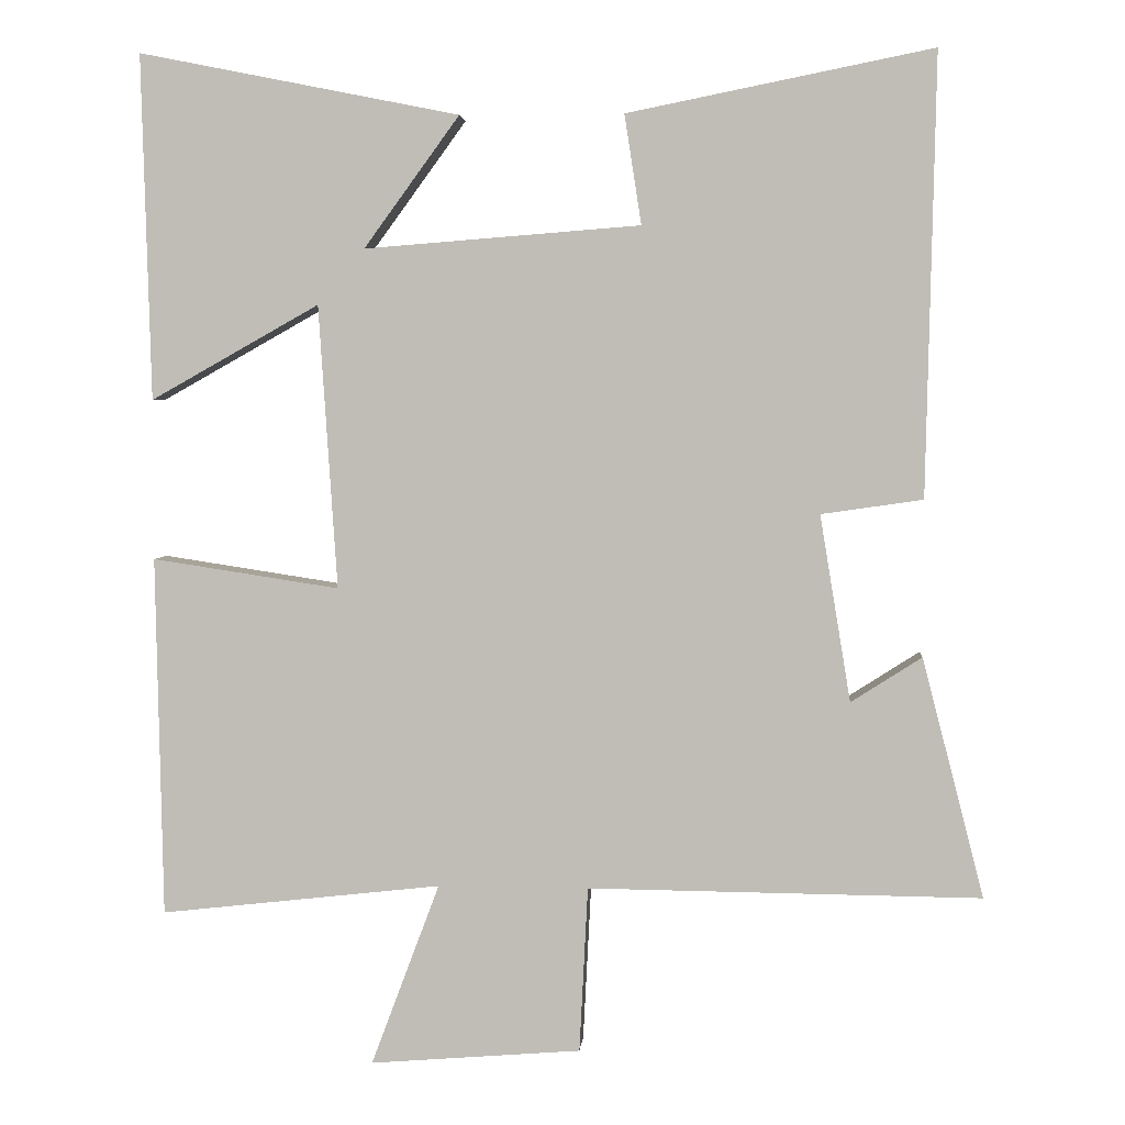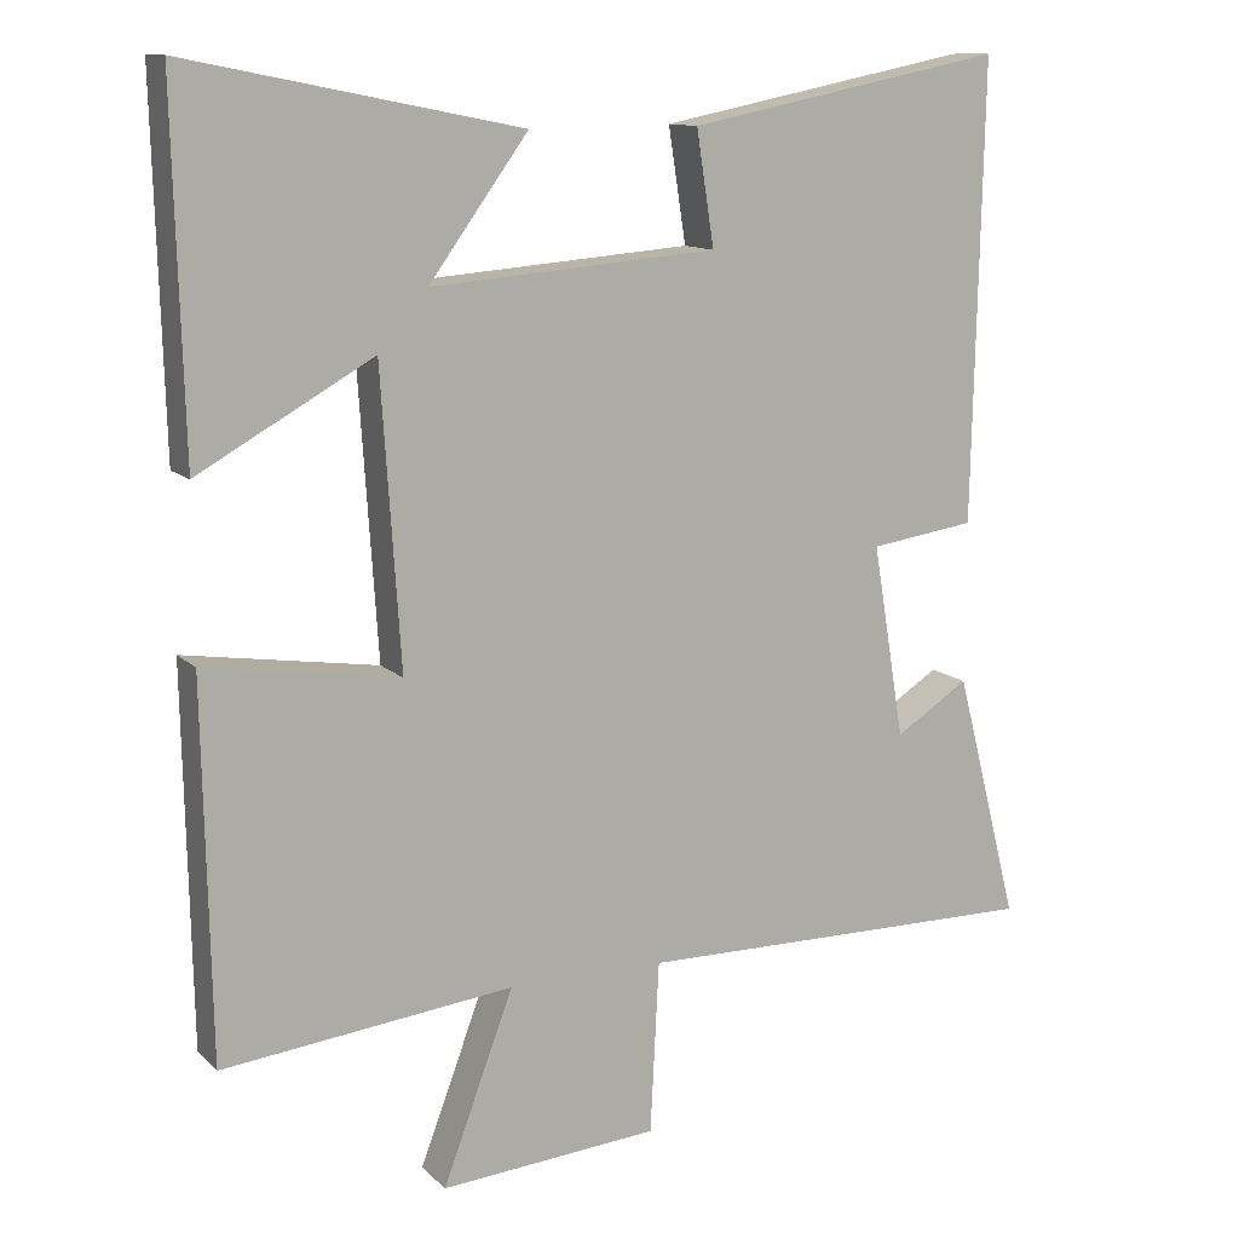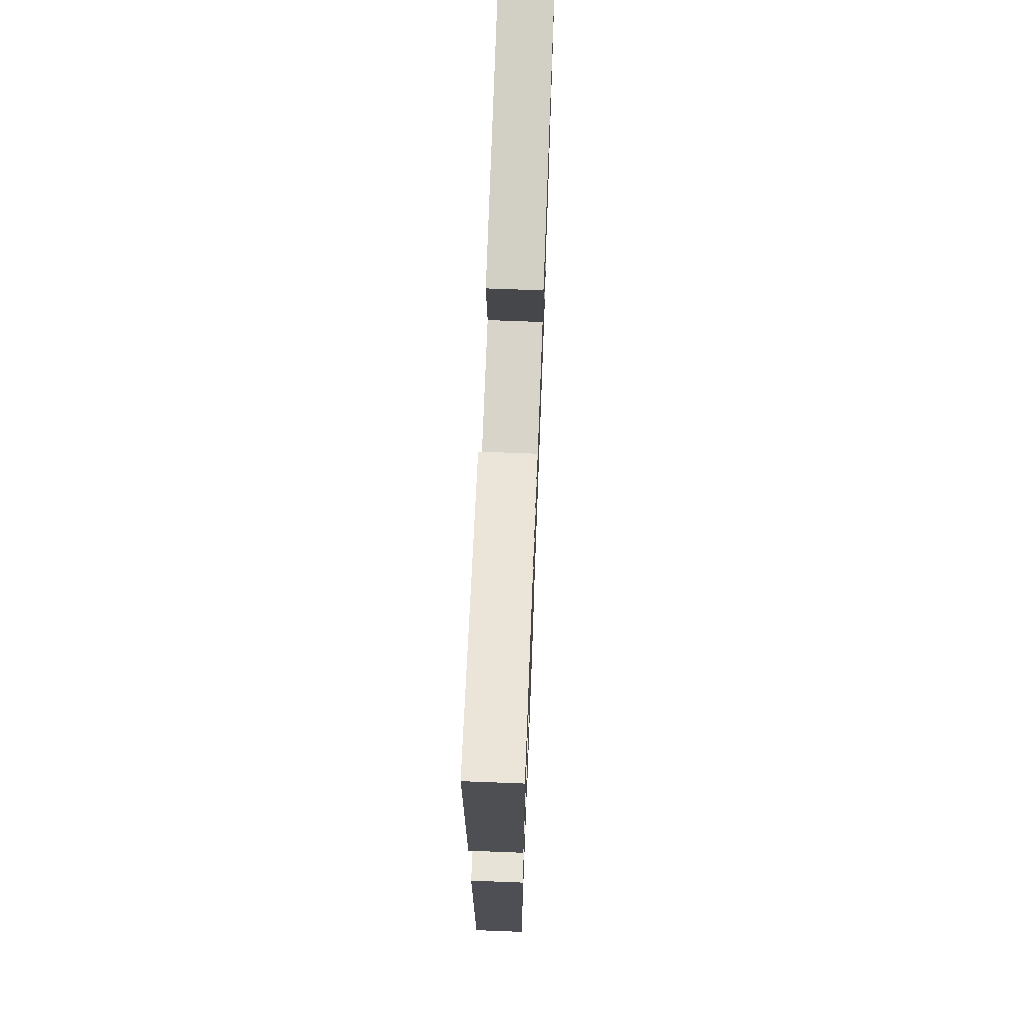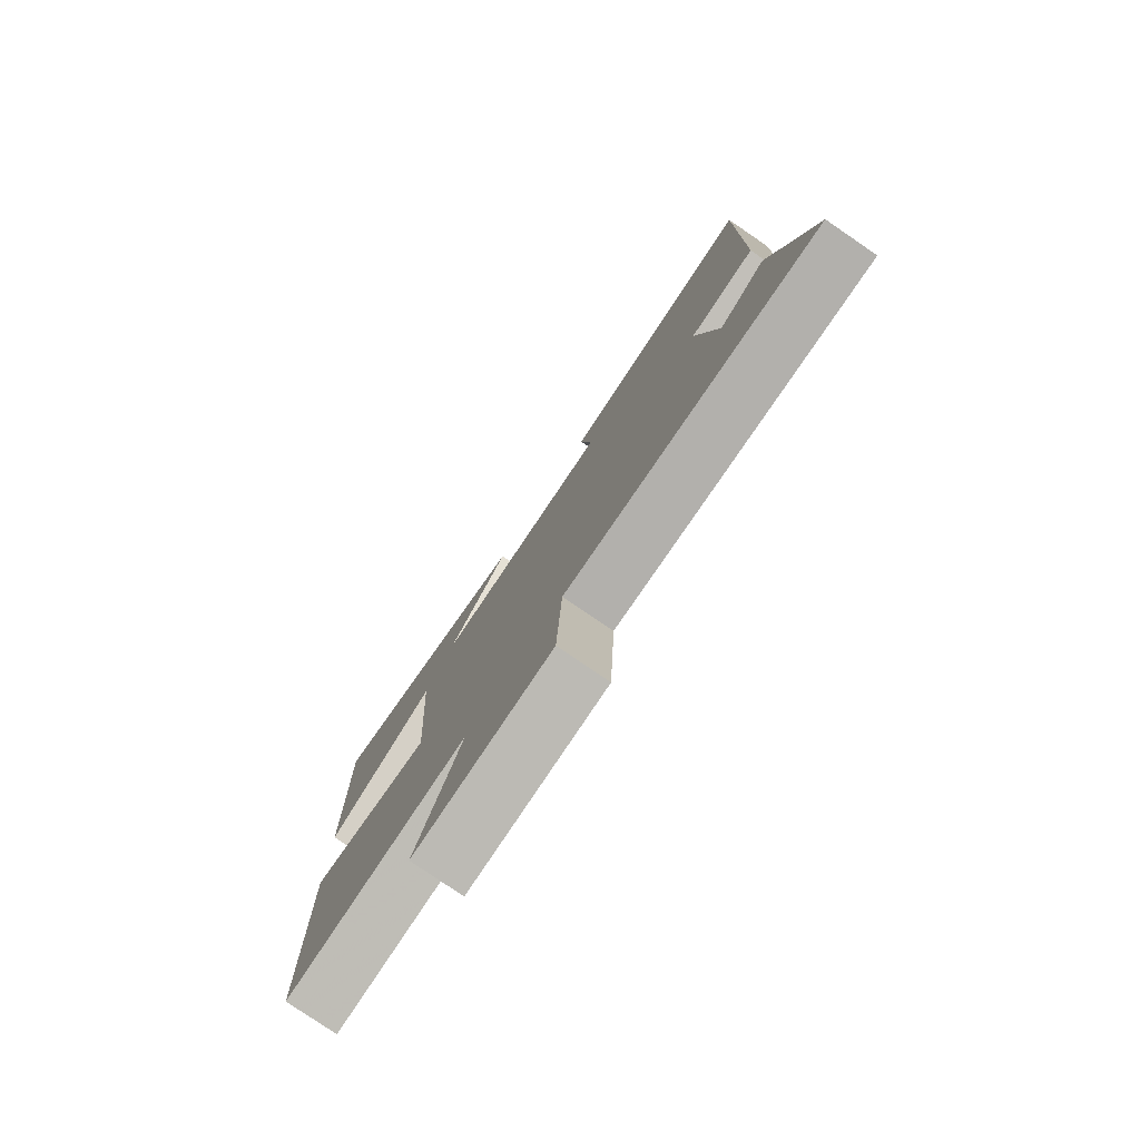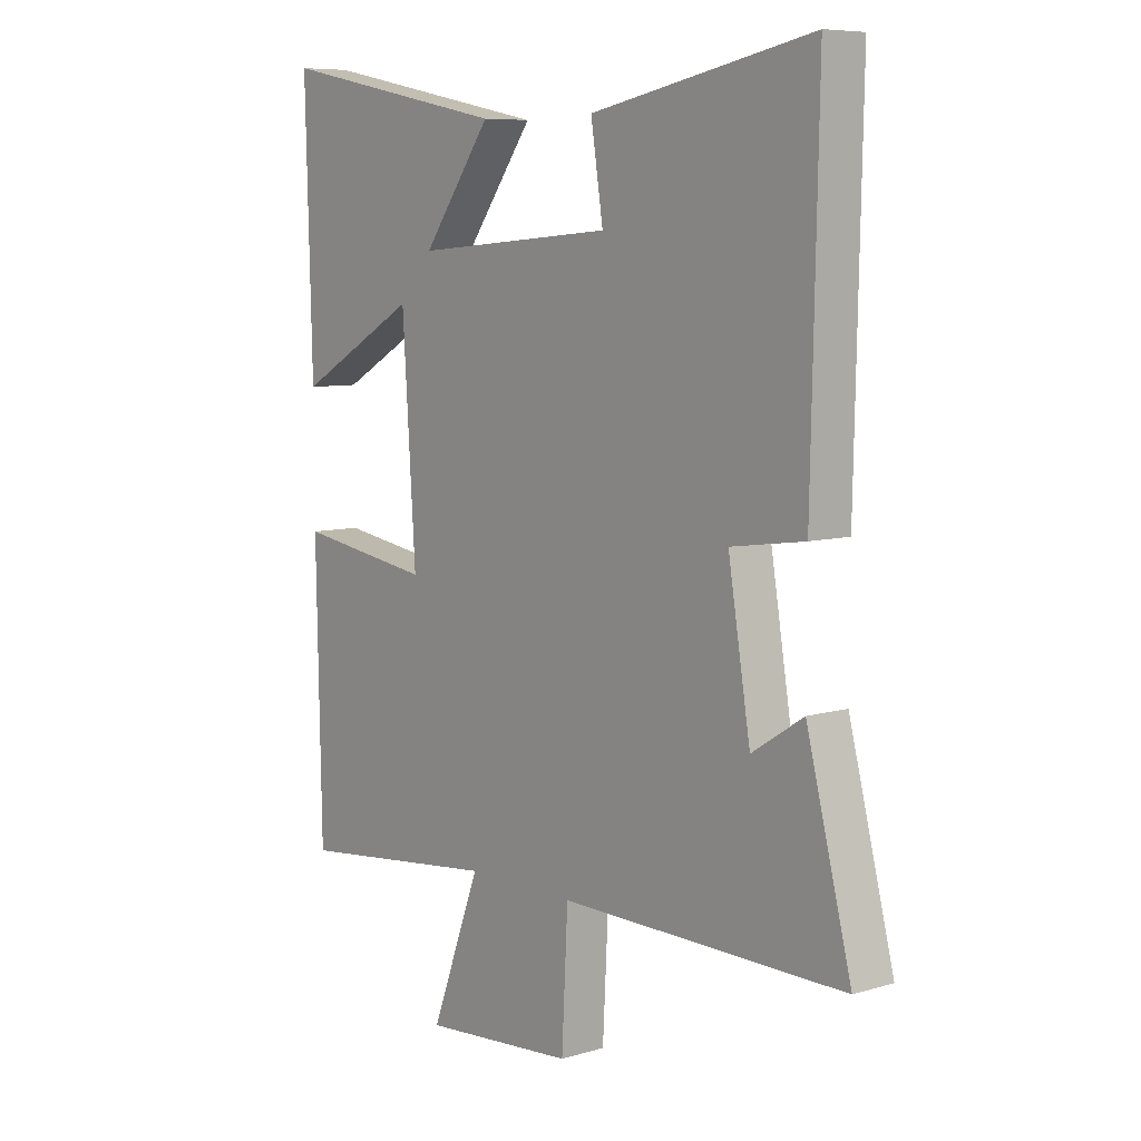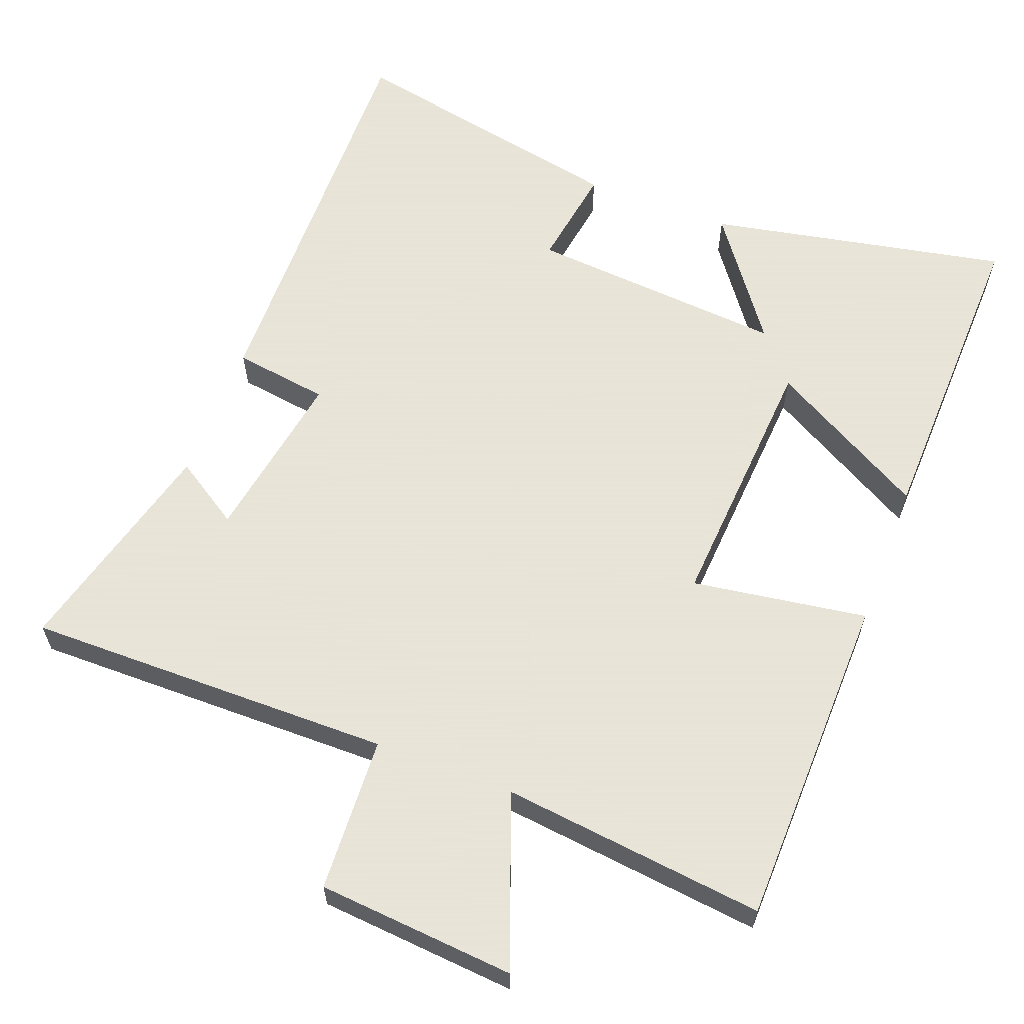
<metadata>
{"format":"obj","ext":"obj","renderer":"f3d","projection":"perspective","resolution":1024,"background":"white","views":[{"elev":3.7,"azim":4.6,"up":"+Z"},{"elev":12.1,"azim":-26.5,"up":"+Z"},{"elev":70.5,"azim":-87.8,"up":"+Z"},{"elev":-79.3,"azim":55.7,"up":"+Z"},{"elev":7.7,"azim":50.4,"up":"+Z"},{"elev":61.4,"azim":-159.1,"up":"+Y"}]}
</metadata>
<code>
v 0.512 0.07 0.579
v 0.5 0.07 0.008
v 0.368 0.07 -0.011
v 0.408 0.07 -0.253
v 0.5 0.07 -0.194
v 0.58 0.07 -0.505
v 0.07 0.07 -0.5
v 0.059 0.07 -0.715
v -0.215 0.07 -0.737
v -0.126 0.07 -0.5
v -0.491 0.07 -0.541
v -0.5 0.07 -0.073
v -0.257 0.07 -0.11
v -0.281 0.07 0.258
v -0.5 0.07 0.135
v -0.512 0.07 0.583
v -0.096 0.07 0.5
v -0.22 0.07 0.33
v 0.138 0.07 0.358
v 0.116 0.07 0.5
v 0.512 0 0.579
v 0.5 0 0.008
v 0.368 0 -0.011
v 0.408 0 -0.253
v 0.5 0 -0.194
v 0.58 0 -0.505
v 0.07 0 -0.5
v 0.059 0 -0.715
v -0.215 0 -0.737
v -0.126 0 -0.5
v -0.491 0 -0.541
v -0.5 0 -0.073
v -0.257 0 -0.11
v -0.281 0 0.258
v -0.5 0 0.135
v -0.512 0 0.583
v -0.096 0 0.5
v -0.22 0 0.33
v 0.138 0 0.358
v 0.116 0 0.5
f 1 2 3
f 20 1 3
f 19 20 3
f 18 19 3 4
f 16 17 18
f 15 16 18
f 14 15 18
f 13 14 18 4
f 12 13 4
f 11 12 4
f 10 11 4
f 7 8 9 10
f 7 10 4
f 4 5 6 7
f 23 22 21
f 23 21 40
f 23 40 39
f 24 23 39 38
f 38 37 36
f 38 36 35
f 38 35 34
f 24 38 34 33
f 24 33 32
f 24 32 31
f 24 31 30
f 30 29 28 27
f 24 30 27
f 27 26 25 24
f 1 21 22 2
f 2 22 23 3
f 3 23 24 4
f 4 24 25 5
f 5 25 26 6
f 6 26 27 7
f 7 27 28 8
f 8 28 29 9
f 9 29 30 10
f 10 30 31 11
f 11 31 32 12
f 12 32 33 13
f 13 33 34 14
f 14 34 35 15
f 15 35 36 16
f 16 36 37 17
f 17 37 38 18
f 18 38 39 19
f 19 39 40 20
f 20 40 21 1

</code>
